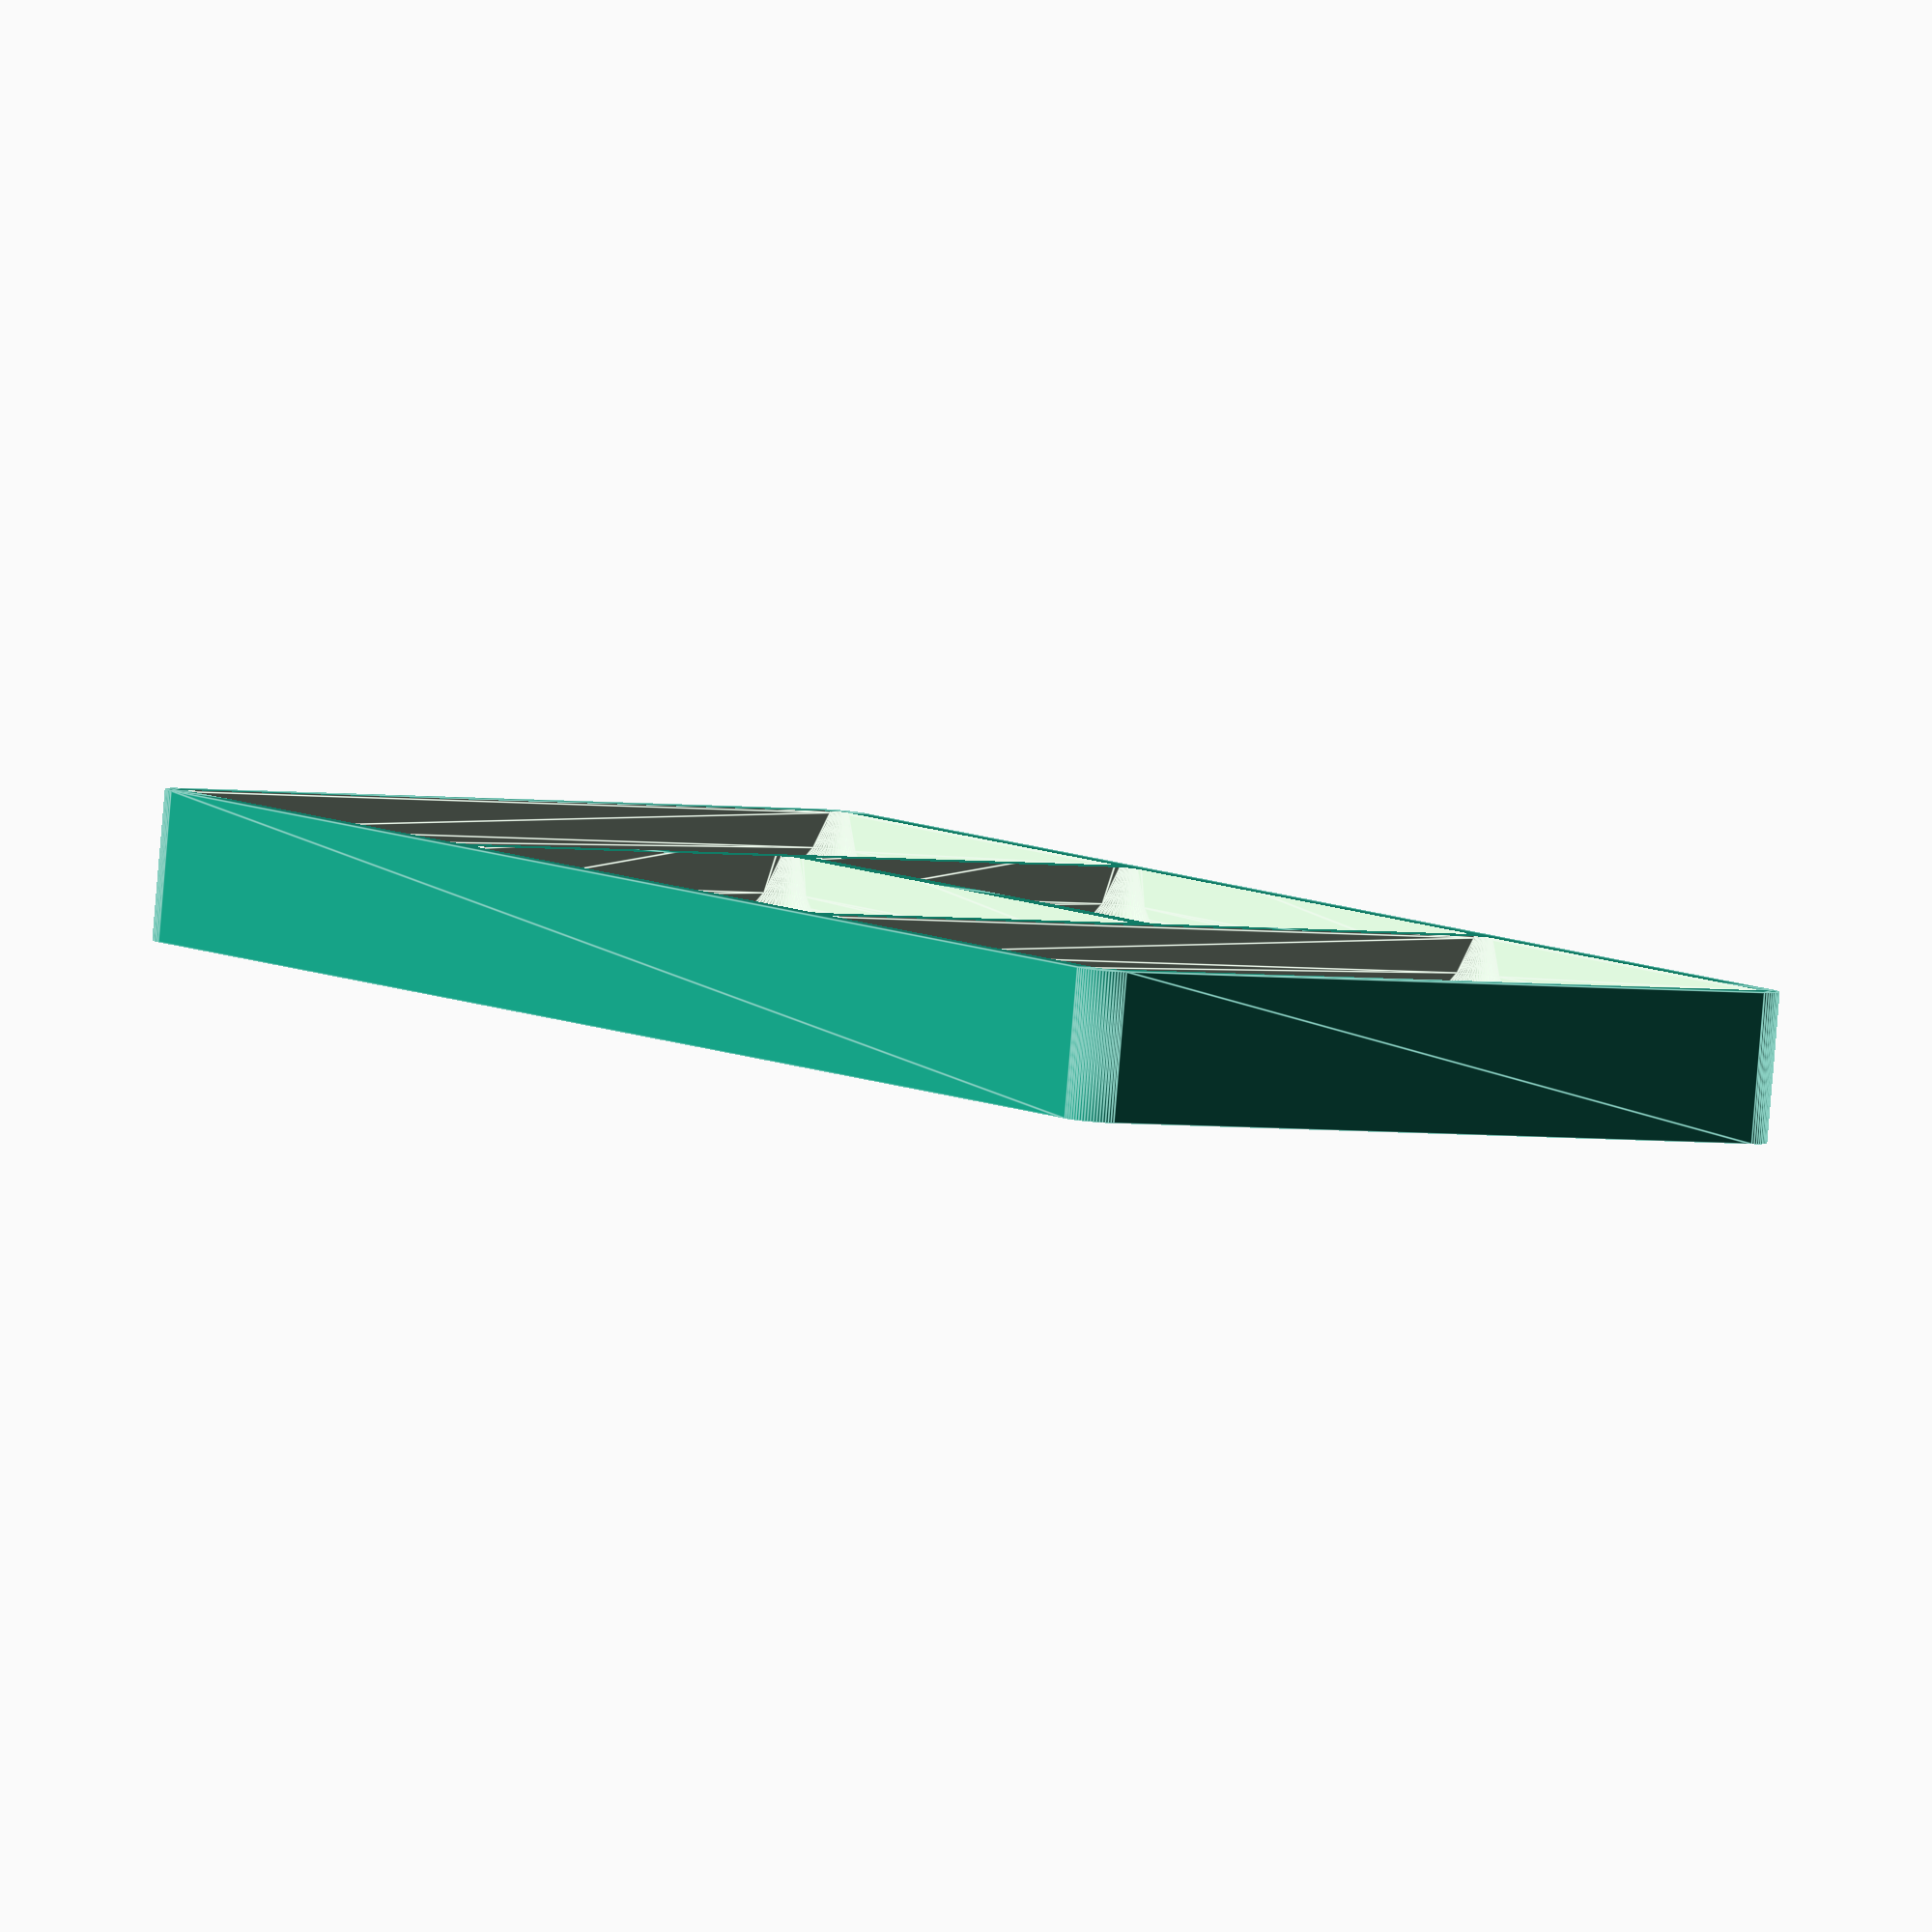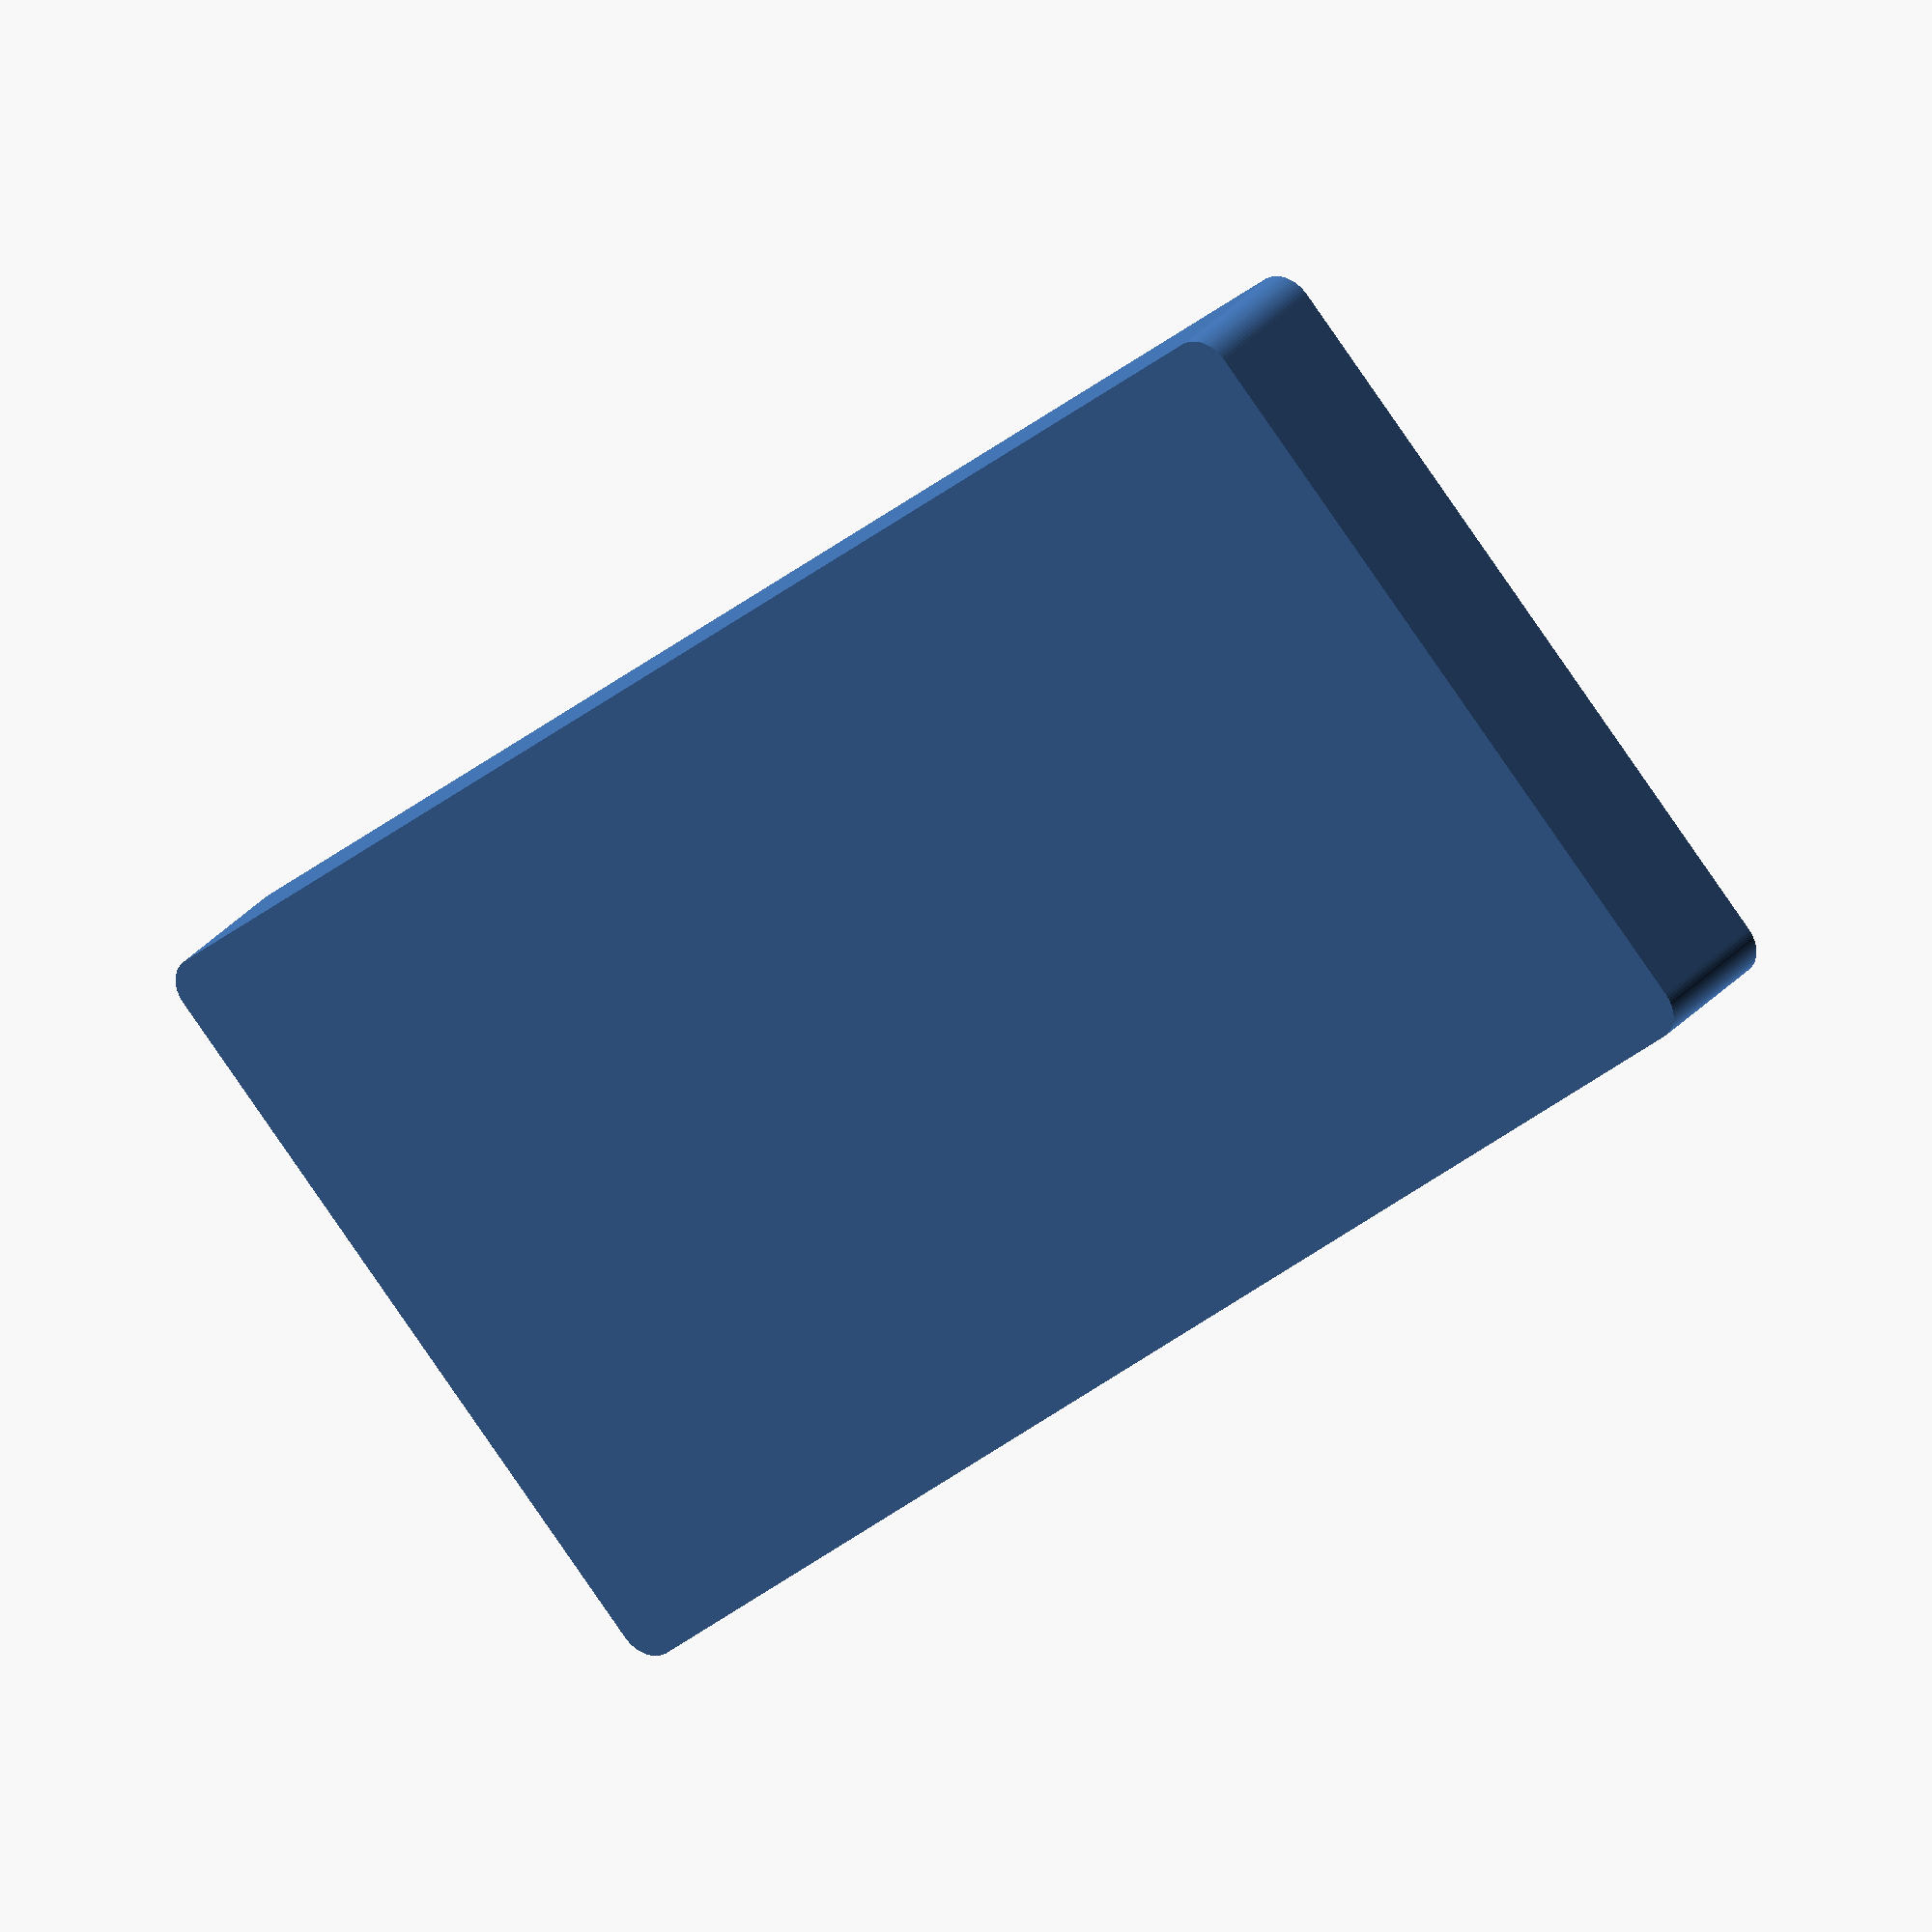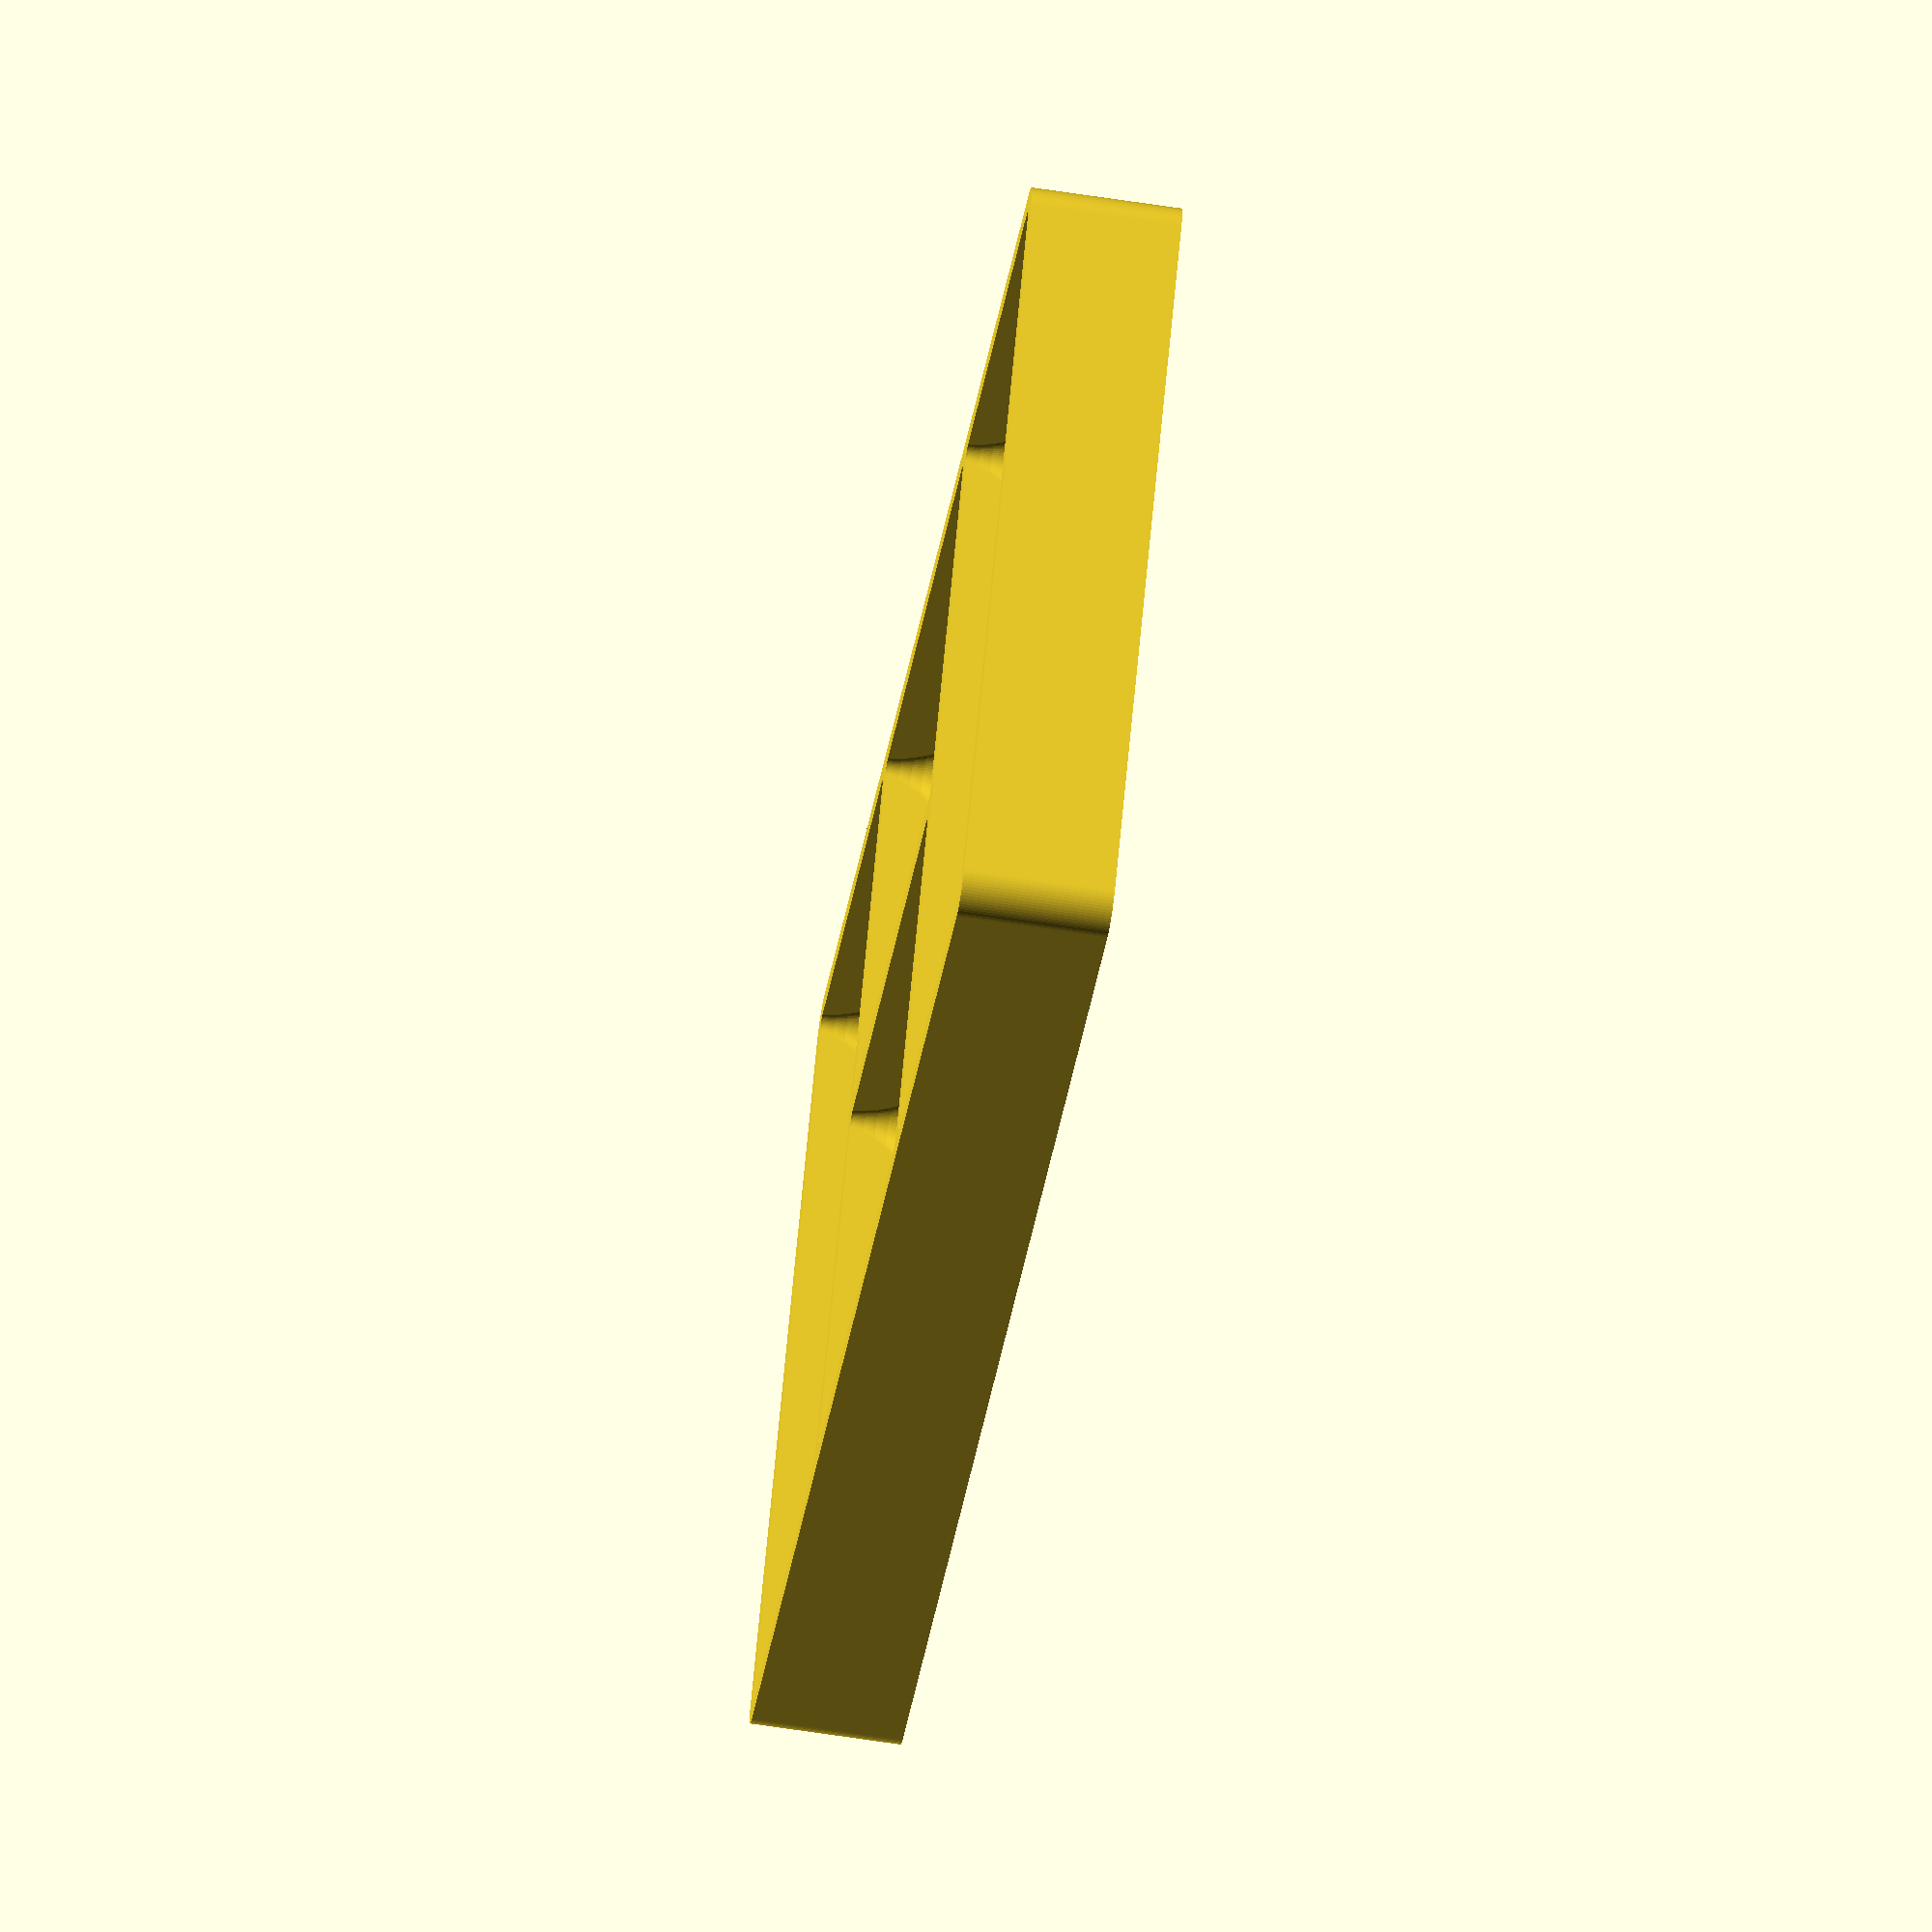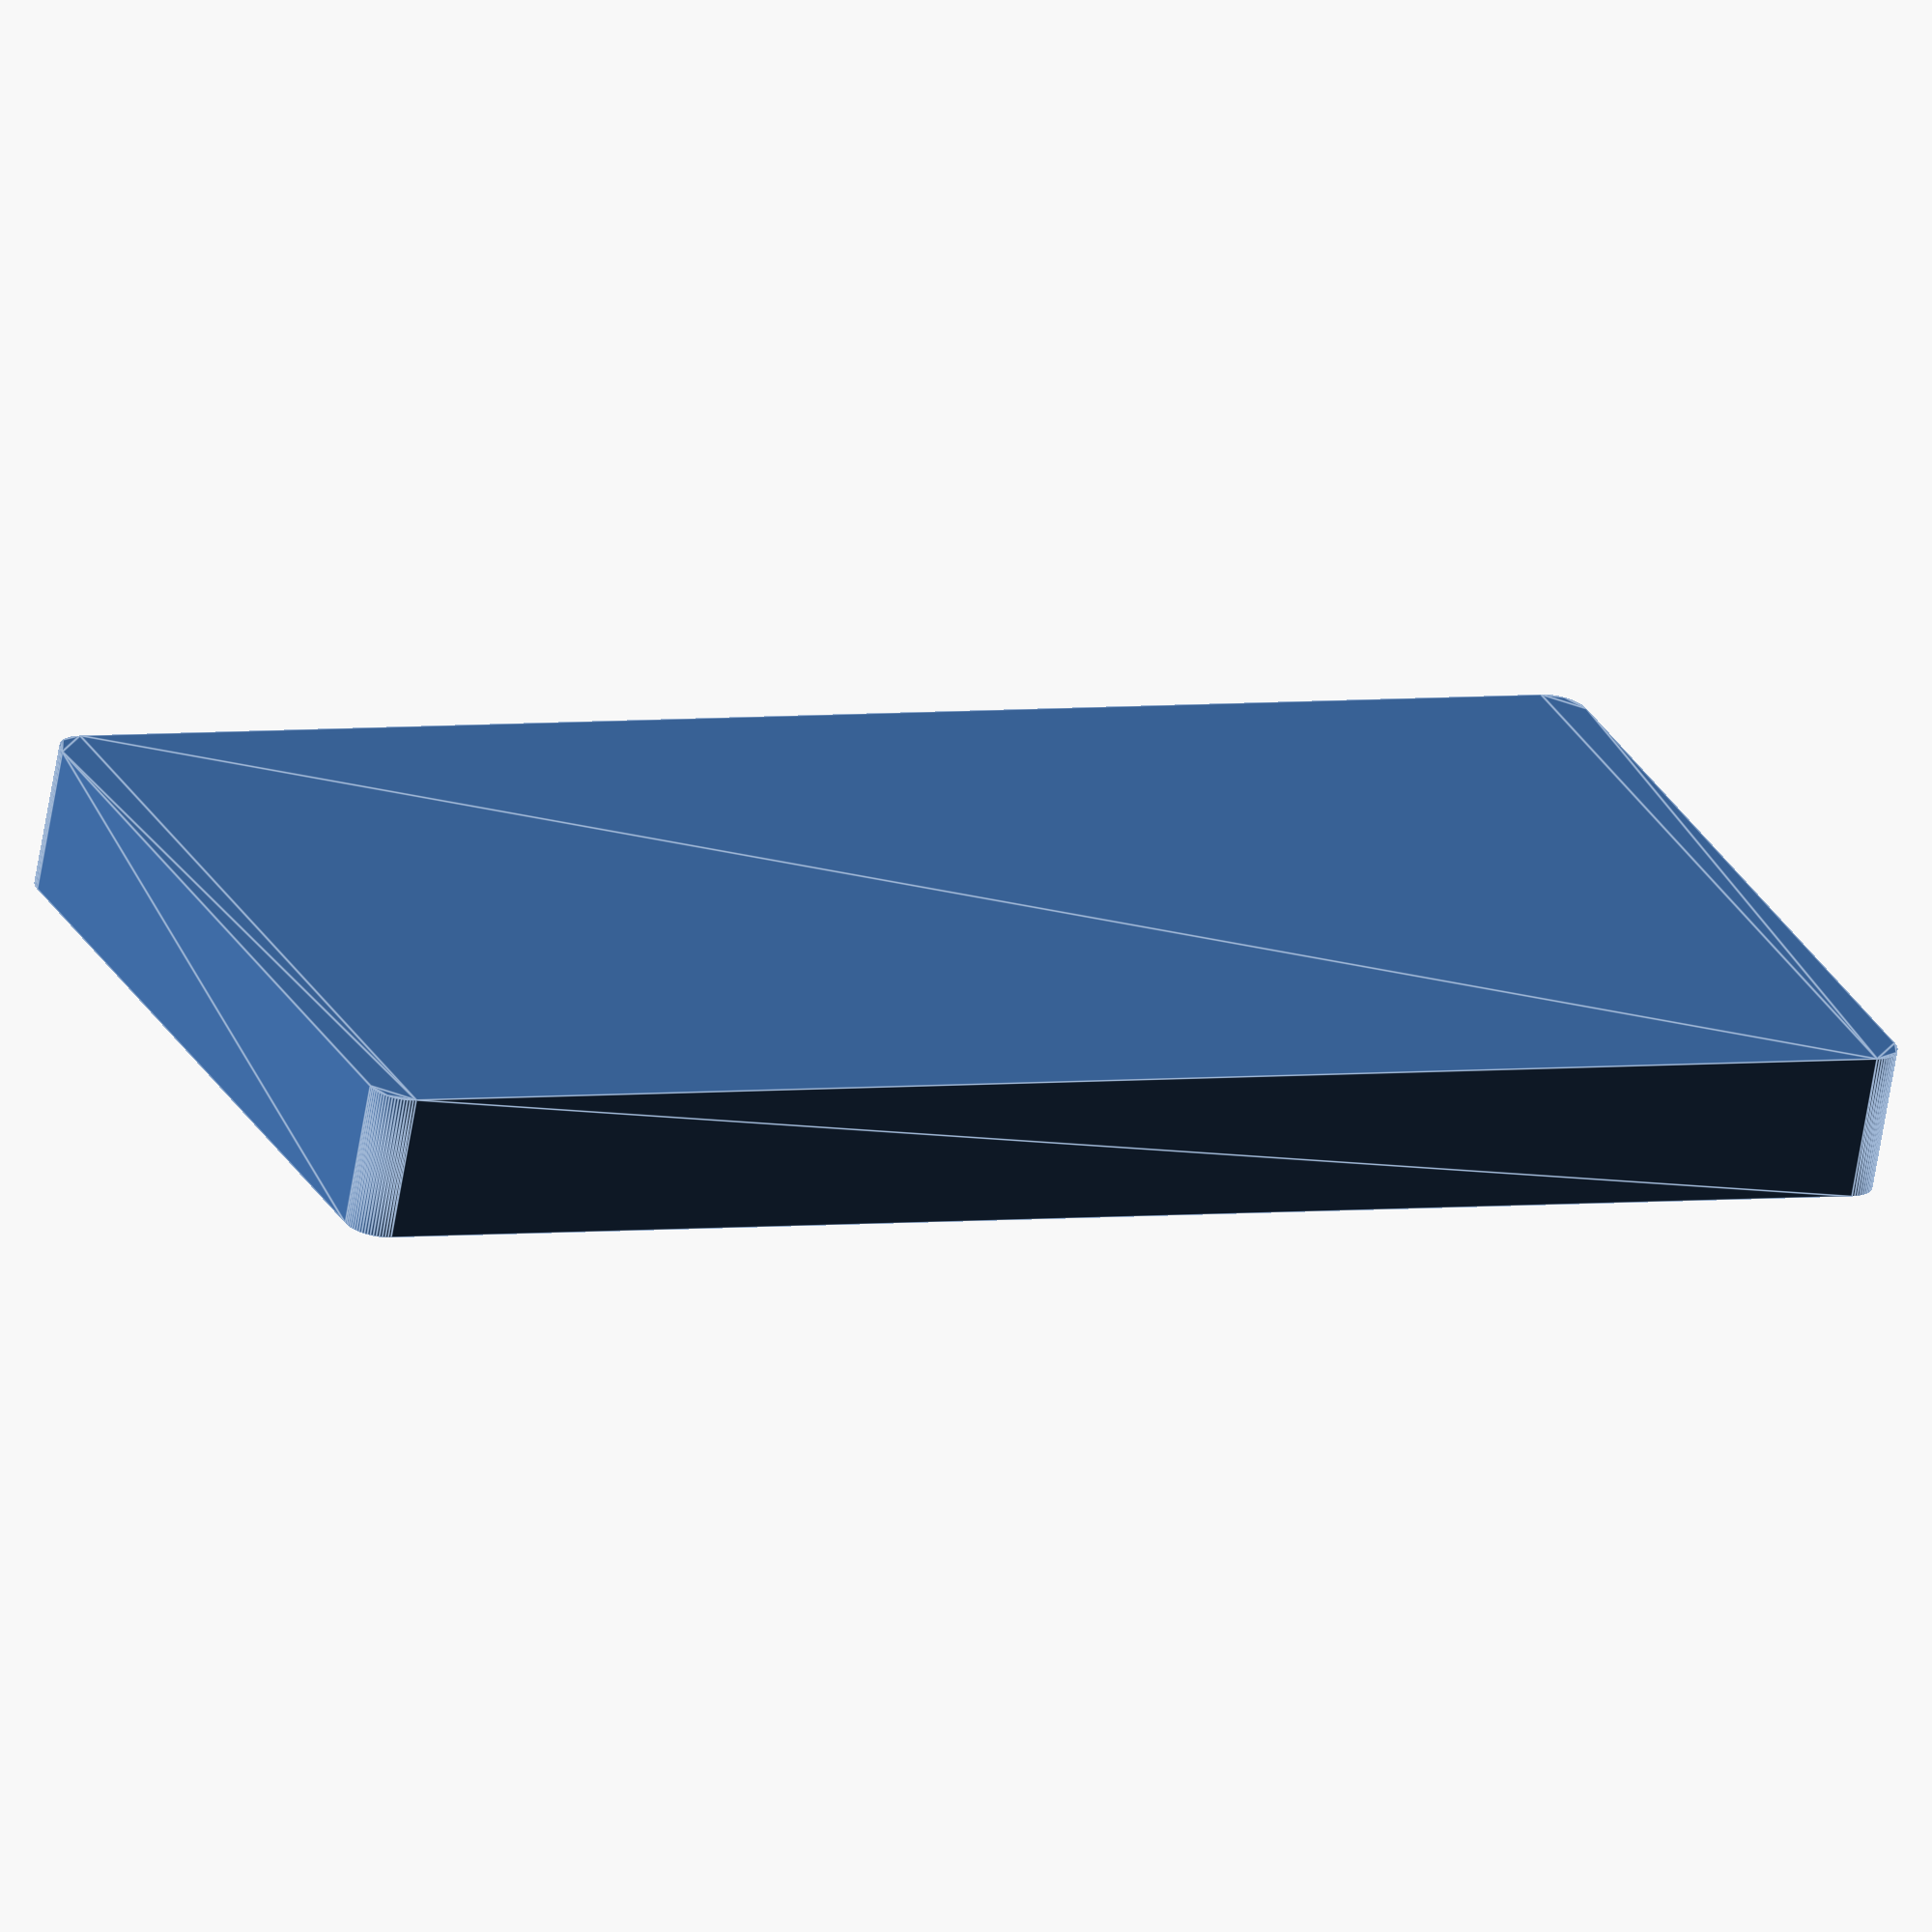
<openscad>
echo("\n\n====== DOMINION ORGANIZER ======\n\n");

Qdraft = 15;
Qfinal = 5;
$fa = 15;  // 24 segments per circle (aligns with axes)
$fs = 0.1;

inch = 25.4;
phi = (1+sqrt(5))/2;

layer_height = 0.2;
extrusion_width = 0.45;
extrusion_overlap = layer_height * (1 - PI/4);
extrusion_spacing = extrusion_width - extrusion_overlap;

// convert between path counts and spacing, qspace to quantize
function xspace(n=1) = n*extrusion_spacing;
function nspace(x=xspace()) = x/extrusion_spacing;
function qspace(x=xspace()) = xspace(round(nspace(x)));
function cspace(x=xspace()) = xspace(ceil(nspace(x)));
function fspace(x=xspace()) = xspace(floor(nspace(x)));

// convert between path counts and width, qwall to quantize
function xwall(n=1) = xspace(n) + (0<n ? extrusion_overlap : 0);
function nwall(x=xwall()) =  // first path gets full extrusion width
    x < 0 ? nspace(x) :
    x < extrusion_overlap ? 0 :
    nspace(x - extrusion_overlap);
function qwall(x=xwall()) = xwall(round(nwall(x)));
function cwall(x=xwall()) = xwall(ceil(nwall(x)));
function fwall(x=xwall()) = xwall(floor(nwall(x)));

// quantize thin walls only (less than n paths wide, default for 2 perimeters)
function qthin(x=xwall(), n=4.5) = x < xwall(n) ? qwall(x) : x;
function cthin(x=xwall(), n=4.5) = x < xwall(n) ? cwall(x) : x;
function fthin(x=xwall(), n=4.5) = x < xwall(n) ? fwall(x) : x;

// convert between layer counts and height, qlayer to quantize
function zlayer(n=1) = n*layer_height;
function nlayer(z=zlayer()) = z/layer_height;
// quantize heights
function qlayer(z=zlayer()) = zlayer(round(nlayer(z)));
function clayer(z=zlayer()) = zlayer(ceil(nlayer(z)));
function flayer(z=zlayer()) = zlayer(floor(nlayer(z)));

epsilon = 0.01;
function eround(x, e=epsilon) = e * round(x/e);
function eceil(x, e=epsilon) = e * ceil(x/e);
function efloor(x, e=epsilon) = e * floor(x/e);
function tround(x) = eround(x, e=0.05);  // twentieths of a millimeter
function tceil(x) = eceil(x, e=0.05);  // twentieths of a millimeter
function tfloor(x) = efloor(x, e=0.05);  // twentieths of a millimeter

// tidy measurements
function vround(v) = [for (x=v) tround(x)];
function vceil(v) = [for (x=v) tceil(x)];
function vfloor(v) = [for (x=v) tfloor(x)];

// fit checker for assertions
// * vspec: desired volume specification
// * vxmin: exact minimum size from calculations or measurements
// * vsmin: soft minimum = vround(vxmin)
// true if vspec is larger than either minimum, in all dimensions.
// logs its parameters if vtrace is true or the comparison fails.
vtrace = true;
function vfit(vspec, vxmin, title="vfit") = let (vsmin = vround(vxmin))
    (vtrace && vtrace(title, vxmin, vsmin, vspec)) ||
    (vxmin.x <= vspec.x || vsmin.x <= vspec.x) &&
    (vxmin.y <= vspec.y || vsmin.y <= vspec.y) &&
    (vxmin.z <= vspec.z || vsmin.z <= vspec.z) ||
    (!vtrace && vtrace(title, vxmin, vsmin, vspec));
function vtrace(title, vxmin, vsmin, vspec) =  // returns undef
    echo(title) echo(vspec=vspec) echo(vsmin=vsmin) echo(vxmin=vxmin)
    echo(inch=[for (i=vspec) eround(i/inch)]);

function sum(v) = v ? [for(p=v) 1]*v : 0;

// card dimensions
card = [2.5*inch, 3.5*inch];  // standard playing card dimensions
euro_card = [59, 92];
playing_card = 0.35;  // common unsleeved card thickness (UG assumes 0.325)
dominion_card = 0.32;  // measured ca. 320 microns per card
index_card = 0.25;  // measured 200-250 microns per layer

// Gamegenic sleeves
sand_sleeve = [81, 122];  // Dixit
orange_sleeve = [73, 122];  // Tarot
magenta_sleeve = [72, 112];  // Scythe
brown_sleeve = [67, 103];  // 7 Wonders
lime_sleeve = [82, 82];  // Big Square
blue_sleeve = [73, 73];  // Square
dark_blue_sleeve = [53, 53];  // Mini Square
gray_sleeve = [66, 91];  // Standard Card
purple_sleeve = [62, 94];  // Standard European
ruby_sleeve = [46, 71];  // Mini European
green_sleeve = [59, 91];  // Standard American
yellow_sleeve = [44, 67];  // Mini American
catan_sleeve = [56, 82];  // Catan (English)

// Sleeve Kings sleeves
euro_sleeve = [62, 94];  // Standard European
super_large_sleeve = [104, 129];

// sleeve thickness
no_sleeve = 0;
md_standard = 0.08;  // 40 micron sleeves (Mayday standard)
ug_classic = 0.08;  // 40 micron sleeves (Ultimate Guard classic)
ug_premium = 0.10;  // 50 micron sleeves (Ultimate Guard premium soft)
sk_standard = 0.13;  // 60 micron sleeves (Sleeve Kings standard)
md_premium = 0.18;  // 90 micron sleeves (Mayday premium)
gg_prime = 0.20;  // 100 micron sleeves (Gamegenic prime)
sk_premium = 0.20;  // 100 micron sleeves (Sleeve Kings premium)
ug_supreme = 0.23;  // 115 micron sleeves (Ultimate Guard supreme)
double_sleeve = 0.30;  // 100 + 50 micron double sleeve

function card_count(h, quality=no_sleeve, card=dominion_card) =
    floor(h / (card + quality));
function vdeck(n=1, sleeve, quality, card=dominion_card, wide=false) = [
    wide ? max(sleeve.x, sleeve.y) : min(sleeve.x, sleeve.y),
    wide ? min(sleeve.x, sleeve.y) : max(sleeve.x, sleeve.y),
    n*(quality+card)];

// measured card sizes
// 3.5mm / 16 index card layers = 440 microns/pile (220 per index card layer)
// victory cards (sets of 12)
// echo(v12=5.0/12, vdeck(12, euro_sleeve, ug_premium));
// 4.8-5.0mm w/UG sleeves = 400-417 microns/card
// 5.2-5.5mm w/index cover = 450 microns/pile (225 per index card layer)
// action cards (sets of 10)
// echo(a10=4.2/10, vdeck(10, euro_sleeve, ug_premium));
// 4.0-4.2mm w/UG sleeves = 400-420 microns/card
// 4.4-4.6mm w/index cover = 400 microns/pile (200 per index card layer)
// silver cards (set of 70)
// echo(s70=29/70, vdeck(70, euro_sleeve, ug_premium));
// 29mm / 70 Dominion cards = 414 microns/card
// echo(s70=31/70, vdeck(70, euro_sleeve, sk_standard));
// 31mm / 70 Dominion cards = 443 microns/card
// gold cards (set of 48)
// echo(g48=20.0/48, vdeck(48, euro_sleeve, ug_premium));
// 19.7-20.5mm w/UG sleeves = 410-427 microns/card
// gold cards (set of 30)
// echo(g30=12.6/30, vdeck(30, euro_sleeve, ug_premium));
// echo(g30=9.6/30, vdeck(30, euro_sleeve, no_sleeve));
// 12.3-12.7mm w/UG sleeves = 410-423 microns/card
// 9.2-9.6mm unsleeved = 307-320 microns/card
// starter decks (set of 60)
// echo(s60=27/60, vdeck(60, euro_sleeve, sk_standard));
// 31mm / 70 Dominion cards = 450 microns/card

// basic metrics
wall0 = 2;  // eround(xwall(4));
floor0 = eround(qlayer(wall0));
cut0 = eround(2/3*wall0);  // cutting margin for negative spaces
gap0 = 0.1;  // TODO: clean up gap/cut/joint code
echo(wall0=wall0, floor0=floor0, gap0=gap0, cut0=cut0);

function unit_axis(n) = [for (i=[0:1:2]) i==n ? 1 : 0];

// utility modules
module raise(z=floor0+epsilon) {
    translate([0, 0, z]) children();
}
module rounded_square(r, size) {
    offset(r=r) offset(r=-r) square(size, center=true);
}
module stadium(side, r=undef, d=undef, a=0) {
    radius = is_undef(d) ? r : d/2;
    u = [cos(a), sin(a)];
    hull() {
        if (side) rotate(a) square([side, 2*radius], center=true);
        for (i=[-1,+1]) translate(i*u*side/2) circle(radius);
    }
}
module stadium_fill(size) {
    if (is_list(size)) {
        if (size.x < size.y) stadium(size.y - size.x, d=size.x, a=90);
        else if (size.y < size.x) stadium(size.x - size.y, d=size.y);
        else circle(d=size.x);
    } else stadium_fill([size, size]);
}
module semistadium(side, r=undef, d=undef, a=0, center=false) {
    radius = is_undef(d) ? r : d/2;
    angle = a+90;  // default orientation is up
    u = [cos(angle), sin(angle)];
    translate(center ? -u*(side+radius)/2 : [0, 0]) hull() {
        rotate(angle) translate([side/2, 0])
            square([max(side, epsilon), 2*radius], center=true);
        translate(u*side) intersection() {
            circle(radius);
            rotate(angle) translate([radius, 0]) square(2*radius, center=true);
        }
    }
}
module semistadium_fill(size, center=false) {
    if (is_list(size)) {
        if (size.y < size.x)
            semistadium(size.x - size.y/2, d=size.y, a=-90, center=center);
        else
            semistadium(size.y - size.x/2, d=size.x, center=center);
    } else semistadium_fill([size, size], center=center);
}

module tongue(size, h=floor0, h0=undef, h1=undef, h2=undef,
              a=60, groove=false, gap=gap0) {
    // groove = false: positive image. gap is inset from the bounding box.
    // groove = true: negative image. gap is extended above top and below base.
    hroof = !is_undef(h2) ? h2 : h;  // height of column above tongue
    hfloor = !is_undef(h1) ? h1 : h;  // height of tongue
    hbevel = !is_undef(h0) ? h0 : hfloor/2;  // height of bevel
    htop = groove ? hfloor+gap : min(hroof, hfloor+gap);

    slope = tan(a);
    vfloor = groove ? size : size - [gap, gap];
    vbevel = vfloor + [2, 2] * (hfloor-hbevel) / slope;
    vtop = vfloor + [2, 2] * (hfloor-htop) / slope;

    // vtop is higher than vfloor if we're cutting a groove or extending up
    // into a prism. this avoids some messy interactions between the hull and
    // other objects at the same height like floors.
    hull() {
        linear_extrude(htop) stadium_fill(vtop);
        linear_extrude(hbevel) stadium_fill(vbevel);
    }
    if (hroof != htop) linear_extrude(hroof) stadium_fill(vfloor);
    if (groove) linear_extrude(2*gap, center=true) stadium_fill(vbevel);
}

// box metrics
Vfloor = [472, 288];  // box floor
Vinterior = [Vfloor.x, Vfloor.y, 94];  // box interior
Hwrap = 79;  // cover art wrap ends here, approximately
module box(size, wall=1, frame=false, a=0) {
    vint = is_list(size) ? size : [size, size, size];
    vext = [vint.x + 2*wall, vint.y + 2*wall, vint.z + wall + gap0];
    vcut = [vint.x, vint.y, vint.z - wall];
    origin = [0, 0, vext.z/2 - wall];
    translate(origin) rotate(a) {
        difference() {
            cube(vext, center=true);  // exterior
            raise(wall/2) cube(vint, center=true);  // interior
            raise(2*wall) cube(vcut, center=true);  // top cut
            if (frame) {
                for (n=[0:2]) for (i=[-1,+1])
                    translate(2*i*unit_axis(n)*wall) cube(vcut, center=true);
            }
        }
        *raise(Hwrap + wall-vext.z/2)
            linear_extrude(1) difference() {
            square([vint.x+wall, vint.y+wall], center=true);
            square([vint.x, vint.y], center=true);
        }
    }
}

// component metrics
Nplayers = 6;  // many components come in sixes
Vcard = euro_sleeve;
Hcard = dominion_card + sk_standard;
Vmanual1 = [210, 297];  // approximate (Dominion, Intrigue)
Vmanual2 = [202, 285];  // approximate (Seaside)
Vmanual3 = [235, 286];  // approximate (Prosperity)
Vmanual = [max(Vmanual1.x, Vmanual2.x, Vmanual3.x),
           max(Vmanual1.y, Vmanual2.y, Vmanual3.x), 2];
// mats
// TODO: verify dimensions found online
Vmtrash = [200, 110, 1.5];
Vmexile = [128, 84, 1.5];  // TODO: verify
Vmvillagers = [84, 128, 1.5];  // TODO: verify
Vmcoffers = [126, 84, 1.5];  // TODO: verify
Vmseaside = [82.5, 126.5, 3.05];  // 3 mats, ~1mm each
Vmtavern = [125, 82, 1.5];  // TODO: verify
Vmprosperity = [80, 80, 1.15];
Nmprosperity = 9;  // 8 VP mats + 1 Trade Route mat
Lmats = [Vmexile, Vmvillagers, Vmcoffers, Vmseaside, Vmtavern, Vmprosperity];
// Adventures tokens
// TODO: verify dimensions found online
Hadventures = 2;  // token thickness
Dadvround = 23;  // round token diameter
Nadvround = 8 * Nplayers;
Vadvsquare = [44, 34, 2];  // square token dimensions
Nadvsquare = 2 * Nplayers;

// container metrics
Rext = 3.0;  // external corner radius
Rint = Rext-wall0;  // internal corner radius (dx from contents to wall)
Rdiv = Rint/2;
Hdiv = 1.0;
echo(Rext=Rext, Rint=Rint, Rdiv=Rdiv, Hdiv=Hdiv);

Avee = 60;  // angle for index v-notches and lattices
Dthumb = 25.0;  // index hole diameter
Dstrut = 12.0;  // width of struts and corner braces
echo(Avee=Avee, Dthumb=Dthumb, Dstrut=Dstrut);

Rfoot = Rext - 2 - gap0;  // concentric with Rext; leave room for 2mm wall
Dfoot = Dstrut - Rext + Rfoot - gap0;  // roughly align foot with Dstrut
Hfoot = 1.0;
echo(Rfoot=Rfoot, Dfoot=Dfoot, Hfoot=Hfoot);

Hdstuff = Hfoot + floor0 + Vcard.x + index_card;
Htray = 13;
Hdeck = Hdstuff + 0.25;
Hstack = Hdeck + 2*Htray;
Hroom = Vinterior.z - Hstack;
Hdroom = Hdeck - Hdstuff;
echo(Hroom=Hroom, Hdroom=Hdroom, Hdeck=Hdeck, Htray=Htray, Hstack=Hstack);
assert(gap0 < Hdroom);
assert(Vmtrash.z < Hroom);

function deck_box_volume(d) = [Vcard.y + 2*Rext, d, Hdeck];
Dlong = Vfloor.y / 2;
Vlong = deck_box_volume(Dlong);
Dshort = Vfloor.x - 4*Vlong.x;
Vshort = deck_box_volume(Dshort);
echo(cards=card_count(Dlong, quality=sk_standard));

function tray_volume(h=1) =
    [Vtray.x, Vtray.y, h*Vtray.z];
Vtray2 = [Dlong/2, Vcard.y + 2*Rext];
Vtray = [Vtray2.x, Vtray2.y, Htray];
Vlongtray = [Dshort, Dlong, Htray];
Vmats = [Vfloor.y - Vlongtray.y, Dshort, Hdeck+2*Htray];

// colors
card_colors = [
    "#f0f0ff",  //  0 = action (gray)
    "#ffff00",  //  1 = treasure (yellow)
    "#a0a0ff",  //  2 = reaction (blue)
    "#00ff00",  //  3 = victory (green)
    "#8000ff",  //  4 = curse (purple)
    "#c0a0ff",  //  5 = attack (light purple)
    "#ff8000",  //  6 = duration (orange)
    "#804000",  //  7 = ruins (brown)
    "#202020",  //  8 = night (black)
    "#ffc080",  //  9 = reserve (tan)
    "#c00000",  // 10 = shelter(red)
];
Caction = card_colors[0];
Ctreasure = card_colors[1];
Creaction = card_colors[2];
Cvictory = card_colors[3];
Ccurse = card_colors[4];
Cattack = card_colors[5];
Cduration = card_colors[6];
Cruins = card_colors[7];
Cnight = card_colors[8];
Creserve = card_colors[9];
Cshelter = card_colors[10];
Ctrash = "#202020";
Cgold = "#ffc000";
Csilver = "#a0a0a0";
Ccopper = "#c08000";
player_colors = [
    "#ffffff",
    "#ff0000",
    "#ff9000",
    "#ffff00",
    "#00ff00",
    "#a0a0ff",
];
Vcolordist = [0, 0, 0, 0, 0, 0, 1, 2, 2, 2, 5, 6];
function random_colors(n=1, seed=0, weights=Vcolordist) =
    [for (x=rands(0, 0.9999, n, seed))
        card_colors[weights[floor(x*len(weights))]]];

module prism(h, shape=undef, r=undef, r1=undef, r2=undef,
             scale=1, center=false) {
    module curve() {
        ri = !is_undef(r1) ? r1 : !is_undef(r) ? r : 0;  // inside turns
        ro = !is_undef(r2) ? r2 : !is_undef(r) ? r : 0;  // outside turns
        if (ri || ro) offset(r=ro) offset(r=-ro-ri) offset(r=ri) children();
        else children();
    }
    linear_extrude(height=h, scale=scale, center=center) curve()
    if (is_undef(shape)) children();
    else if (is_list(shape) && is_list(shape[0])) polygon(shape);
    else square(shape, center=true);
}
module lattice_cut(v, i, j=0, h0=0, d=undef, a=Avee, r=Rint, tiers=1,
                   flip=false, open=false, center=false, cut=cut0) {
    // v: lattice volume
    // i: horizontal position
    // j: vertical position
    // h0: z intercept of pattern start (e.g. floor0 with wall_vee_cut)
    // d: strut width
    // a: strut angle
    // r: corner radius
    // tiers: number of tiers in vertical split
    // center: start pattern at center instead of end
    dstrut = is_undef(d) ? Dstrut / tiers : d;
    htri = (v.z - dstrut) / tiers; // trestle height
    dtri = 2*eround(htri/tan(a));  // trestle width (triangle base)
    dycut = v.y + 2*cut; // depth for cutting through Y axis
    dzcut = v.z + 2*cut; // height for cutting through Z axis
    tri = [[dtri/2, -htri/2], [0, htri/2], [-dtri/2, -htri/2]];
    xstrut = eround(dstrut/2/sin(a));
    z0 = (v.z - htri*tiers) / 2;
    x0 = center ? 0 : eround((z0 - h0) / tan(a)) + xstrut + dtri/2;
    y0 = dycut/2;
    nx = center ? i : i + j;
    x = nx/2 * dtri;
    y = (j+1/2) * htri;
    yflip = (1 - (2 * abs((nx+j) % 2))) * (flip ? -1 : +1);
    limit = [v.x-dstrut, v.z];
    xlimit = center ? -limit.x/2 : dstrut/2;
    translate([0, y0, 0]) rotate([90, 0, 0]) linear_extrude(dycut) {
        offset(r=r) offset(r=-dstrut/2-r) intersection() {
            translate([x0, z0] + [x, y])
                scale([1, yflip]) polygon(tri);
            translate([xlimit, 0]) square(limit);
        }
    }
    if (open && j+1 == tiers && yflip < 0) {
        xvee = x0 + x;
        hvee = z0 + y;
        dvee = dtri/2 - 2*xstrut;
        if (xlimit <= xvee - dtri/2 && xvee + dtri/2 <= xlimit+limit.x) {
            translate([xvee, 0, hvee])
                wall_vee_cut([dvee, v.y, v.z-hvee], a=a);
        }
    }
}
module wall_vee_cut(size, a=Avee, cut=cut0) {
    span = size.x;
    y0 = -2*Rext;
    y1 = size.z;
    rise = y1;
    run = a == 90 ? 0 : rise/tan(a);
    x0 = span/2;
    x1 = x0 + run;
    a1 = (180-a)/2;
    x2 = x1 + Rext/tan(a1);
    x3 = x2 + Rext + epsilon;  // needs +epsilon for 90-degree angles
    poly = [[x3, y0], [x3, y1], [x1, y1], [x0, 0], [x0, y0]];
    rotate([90, 0, 0]) linear_extrude(size.y+2*cut, center=true)
    difference() {
        translate([0, y1/2+cut/2]) square([2*x2, y1+cut], center=true);
        for (s=[-1,+1]) scale([s, 1]) hull() {
            offset(r=Rext) offset(r=-Rext) polygon(poly);
            translate([x0, y0]) square([x3-x0, -y0]);
        }
    }
}

module deck_box(d=Dlong, seed=undef, tiers=2, flip=false, color=undef) {
    vbox = deck_box_volume(d);
    shell = [vbox.x, vbox.y];
    well = shell - 2*[wall0, wall0];
    // notch dimensions:
    dtop = vbox.x - 2*Dstrut;  // corner supports
    hvee = vbox.z - dtop/2 * sin(Avee);
    vend = [dtop/2, vbox.y, vbox.z-hvee];
    color(color) difference() {
        // outer shell
        prism(vbox.z, shell, r=Rext);
        // card well
        raise(floor0) prism(vbox.z, well, r=Rint);
        // base round
        raise(-gap0) prism(vbox.z, shell - 2*[Dstrut, Dstrut], r=Dthumb/2);
        // side cuts
        raise(hvee) wall_vee_cut(vend);  // end vee
        // lattice
        vlattice = [vbox.y, vbox.x, vbox.z];
        rotate(90) for (j=[0:1:1]) for (i=[-4:1:+4])
            lattice_cut(vlattice, i, j, tiers=tiers,
                flip=flip, center=true);
    }
    %if (!is_undef(seed))
        translate([0, wall0+gap0-d/2, floor0+epsilon])
            random_piles(d-2*wall0-2*gap0, seed=seed);
}
module starter_box(d=Dshort, color=undef) {
    deck_box(d, color=color);
    %raise() translate([0, wall0-Dshort/2])
        starter_decks(Dshort-2*wall0);
}
module mat_frame(size, color=undef) {
    shell = [size.x, size.y];
    well = shell - 2*[wall0, wall0];
    // notch dimensions:
    hvee = Dstrut;
    axvee = max(atan(2 * (size.z-Dstrut) / (size.x-3*Dstrut)), Avee);
    ayvee = max(atan(2 * (size.z-Dstrut) / (size.y-3*Dstrut)), Avee);
    dxvee = size.x - 2*Dstrut - 2*(size.z-hvee) / tan(axvee);
    dyvee = size.y - 2*Dstrut - 2*(size.z-hvee) / tan(ayvee);
    vxside = [dxvee, size.y, size.z-hvee];
    vyside = [dyvee, size.x, size.z-hvee];
    color(color) difference() {
        // outer shell
        prism(size.z, shell, r=Rext);
        // card well
        raise(floor0) prism(size.z+2*gap0, well, r=Rint);
        // base round
        vhole = [(shell.x-3*Dstrut)/2, shell.y-2*Dstrut];
        raise(-gap0) for(i=[-1,+1])
            translate([i*(shell.x-vhole.x-2*Dstrut)/2, 0])
            prism(size.z, vhole, r=Dthumb/2);
        // vee cuts
        raise(hvee) {
            wall_vee_cut(vxside, a=axvee);  // end cuts
            rotate(90) wall_vee_cut(vyside, a=ayvee);  // side cuts
        }
        // lattice cuts
        x0 = dxvee/2 - hvee/tan(axvee);
        for (i=[-1,+1]) scale([i, 1]) translate([x0, 0])
            lattice_cut([size.x/2-x0, size.y, size.z], 0, a=axvee);
    }
}
module player_mats(d, n=Nplayers, lean=true) {
    vmat = [for (mat=Lmats) [max(mat.x, mat.y), min(mat.x, mat.y), mat.z]];
    dstack = sum([for (mat=vmat) mat.z]);
    ylean = d - n*dstack + Rint;
    hpile = max([for (mat=vmat) mat.y]);
    lean(hpile, ylean, lean ? 0 : 90)
    for (i=[0:1:n-1]) color(player_colors[5-i], 0.5) {
        translate([0, n*dstack-d/2]) rotate([90, 0, 0])
        raise(i*dstack) for (j=[0:1:len(vmat)-1]) {
            mat = vmat[j];
            dy = sum([for (k=[0:1:j-1]) vmat[k].z]);
            translate([0, mat.y/2, dy]) prism(mat.z, [mat.x, mat.y]);
        }
    }
}

function supply_pile_size(n, index=false) =
    n*Hcard + (index ? 2*index_card : 0);
module supply_pile(n=10, index=false, up=false, wide=true,
                   color=card_colors[0]) {
    hcards = supply_pile_size(n);
    hindex = supply_pile_size(n, index=index);
    vcard = wide ? [Vcard.y, Vcard.x] : Vcard;
    spin = up ? [90, 0, 0] : 0;
    origin = up ? [0, hindex/2, vcard.y/2] : [0, 0, hindex/2];
    translate(origin) rotate(spin) color(color, 0.5)
        prism(hcards, vcard, center=true);
    if (index) index_wrapper(n=n, solid=true, up=up, wide=wide, color=color);
    translate(spin ? [0, hindex, 0] : [0, 0, hcards]) children();
}
module index_wrapper(n=10, solid=false, up=false, wide=true,
                     color=card_colors[0]) {
    h = supply_pile_size(n) + 2*index_card;
    margin = 4.5;
    vcard = wide ? [Vcard.y, Vcard.x] : Vcard;
    vwrap = vcard - [2*margin, margin];
    vmargin = [0, margin/2];
    spin = up ? [90, 0, 0] : 0;
    origin = up ? [0, h/2, vcard.y/2] : [0, 0, h/2];
    translate(origin) rotate(spin) color(color, 0.5) difference() {
        translate(vmargin) hull() {
            // cover
            prism(h, [vwrap.x, vwrap.y], center=true);
            // spine
            translate([0, vwrap.y/2]) rotate([0, 90, 0])
                prism(vwrap.x, center=true) stadium_fill([h, 2*index_card]);
        }
        if (!solid) prism(h-2*index_card, vcard, center=true);
    }
}
module index_piles(d, n=undef, cards=10, wide=true, colors=[card_colors[0]]) {
    dy = supply_pile_size(cards, index=true);
    piles = is_undef(n) ? floor(d/dy) : n;
    for (i=[0:1:piles-1]) translate([0, i*dy]) {
        supply_pile(n=cards, index=true, up=true, wide=wide,
                    color=colors[i % len(colors)]);
    }
    translate([0, dy*piles]) children();
}
module random_piles(d, seed=0) {
    d10 = supply_pile_size(10, index=true);
    d12 = supply_pile_size(12, index=true);
    nx = rands(0, 0.9999, 2, seed);
    ncmax = floor(d / d10);
    skip = floor(ncmax*nx[0]/4);
    nc = ncmax - skip;
    dc = nc*d10;
    dv = d - dc;
    nvmax = floor(min(dv / d12, skip/2));
    nv = floor(nvmax*nx[0]);
    c = random_colors(nc, seed=seed+1);
    index_piles(dv, nv, cards=12, colors=[card_colors[3]])
    index_piles(dc, nc, cards=10, colors=c);
}
module lean(h, d, amin=0) {
    alean = max(acos(d/h), amin);
    mlean = [
        [1, 0, 0, 0],
        [0, 1, cos(alean), 0],
        [0, 0, sin(alean), 0],
    ];
    multmatrix(m=mlean) children();
}
module starter_decks(d, n=Nplayers, wide=true, lean=true) {
    dy = supply_pile_size(20, index=true);
    ylean = d - n*dy - dy;
    hpile = (wide ? Vcard.x : Vcard.y) + index_card;
    lean(hpile, ylean, lean ? 0 : 90) for (i=[0:1:n-1]) {
        translate([0, i*dy]) {
            index_wrapper(n=20, up=true, wide=wide, color=player_colors[i]);
            translate([0, index_card]) {
                supply_pile(7, up=true, wide=wide, color=card_colors[1])
                supply_pile(3, up=true, wide=wide, color=card_colors[3])
                supply_pile(3, up=true, wide=wide, color=card_colors[10])
                supply_pile(7, up=true, wide=wide, color=card_colors[1]);
            }
        }
        translate([0, n*dy])
            supply_pile(20, up=true, index=true, wide=wide, color=Ccurse);
    }
}

module tray_feet_cut(tray=Vtray, cut=cut0) {
    // d = distance from center of foot to edge of tray
    // (half width of foot + external radius - concentric foot radius)
    d = Dfoot/2 + Rext - Rfoot;
    for (i=[-1,+1]) for (j=[-1,+1])
        translate([i * (tray.x/2-d), j * (tray.y/2-d)])
            tray_foot(cut=cut);
}
module tray_foot(cut=0) {
    hleg = floor0 - Hfoot;
    dleg = Dfoot - 2*Rfoot;
    if (cut) {
        raise(-cut) prism(hleg + cut + layer_height, dleg);
        %raise(-Hfoot) tray_foot();
    } else {
        prism(Hfoot, Dfoot, r=Rfoot);
        prism(Hfoot + hleg, dleg);
    }
}
module card_well(h=1, hfloor=floor0, cut=cut0) {
    vtray = tray_volume(h=h);
    shell = [vtray.x, vtray.y];
    well = shell - 2*[wall0, wall0];
    raise(hfloor) {
        // tapered well
        hwell = vtray.z - hfloor;
        h1 = hwell - Hfoot;
        v0 = Vcard;
        v1 = well - 2*[Rint, Rint];
        echo(v0=v0, v1=v1);
        hull() {
            raise(hwell) prism(cut, well, r=Rint);
            minkowski() {
                sphere(Rint);
                hull() {
                    raise(hwell-Rint) prism(Rint, v1);
                    raise(Rint) prism(h1-2*Rint, v0);
                }
            }
        }
        // thumb vee
        translate([0, wall0-vtray.y]/2)
            wall_vee_cut([Dthumb, wall0, vtray.z-hfloor], cut=cut);
    }
    raise(-cut) linear_extrude(vtray.z+2*cut-epsilon) {
        // thumb round
        xthumb = 2/3 * Dthumb;  // depth of thumb round
        translate([0, -cut-vtray.y/2])
            semistadium(xthumb-Dthumb/2+cut, d=Dthumb);
        // bottom index hole
        translate([0, xthumb/3])
        stadium(xthumb, d=Dthumb, a=90);
    }
}
module card_tray(h=1, cards=0, color=undef) {
    hfloor = max(floor0, 2.0*h/2);
    vtray = tray_volume(h=h);
    shell = [vtray.x, vtray.y];
    well = tray_volume(h=h) - [2*wall0, 2*wall0];
    origin = [well.x/2 + wall0 - shell.x/2, 0];
    dx = well.x + wall0;
    echo(cards=card_count(vtray.z-hfloor, quality=sk_standard),
        well=well, margin=well-Vcard);
    color(color) difference() {
        prism(vtray.z, shell, r=Rext);
        card_well(h=h, hfloor=hfloor);
        tray_feet_cut();
    }

    %raise(hfloor+epsilon) rotate(90)  // card stack
        if (cards) supply_pile(cards, color=color) children();
        else children();
}
module card_divider(wide=false, color=undef) {
    // wide version is for deck boxes, tall version for card trays
    // deck boxes have low clearance, to the dividers are shorter
    v = wide ? [Vcard.y + 2*Rdiv, Vcard.x] : Vcard + [2*Rdiv, 2*Rdiv];
    color(color) prism(Hdiv, r=Rext) difference() {
        square(v, center=true);
        xthumb = 2/3 * Dthumb;  // depth of thumb round
        if (wide) {
            // thumb round
            for (i=[-1,+1]) scale([1, i])
                translate([0, -cut0 - Vcard.x/2])
                semistadium(xthumb-Dthumb/2+cut0, d=Dthumb);
        } else {
            // match the index holes in the underlying card tray
            // thumb round
            translate([0, -cut0 - Vtray.y/2])
                semistadium(xthumb-Dthumb/2+cut0, d=Dthumb);
            // bottom index hole
            translate([0, xthumb/3])
            stadium(xthumb, d=Dthumb, a=90);
        }
    }
}
module scoop_well(h, v, r0, r1, cut=cut0) {
    d0 = (sqrt(2)-1)*r0;  // distance from corner to r0 at top
    d1 = (2*sqrt(2)-1)*r1;  // distance from corner to r1 at bottom
    dc = d1 - d0;
    h1 = h - Hfoot - gap0;  // h1 = dc and h1 = r1 are good alternatives
    hull() {
        raise(h) prism(cut, v, r=r0);
        for (a=[0:$fa:90]) {
            zc = h1*(1+sin(a-90));
            xc = dc*(1-cos(a-90));
            ao = asin(min(0, zc-r1)/r1);
            xo = r1*(1-cos(ao));
            r = (d0+xc-xo) / (sqrt(2)-1) - xo;
            raise(zc) prism(h+epsilon-zc, v-2*[xo, xo], r=r);
        }
    }
}
module token_tray(scoop=Dstrut/2, color=undef) {
    vtray = Vtray;
    shell = [vtray.x, vtray.y];
    origin = [wall0-shell.x/2, wall0-shell.y/2];
    wella = [vtray.x-2*wall0, Vlongtray.y - vtray.y - wall0];
    wellb = [(vtray.x-3*wall0)/2, vtray.y - wella.y - 3*wall0];
    echo(wella=wella, wellb=wellb);
    color(color) difference() {
        prism(vtray.z, shell, r=Rext);
        raise(floor0) for (i=[-1,+1]) {
            translate([0, vtray.y/2 - wall0 - wella.y/2])
                scoop_well(vtray.z, wella, r0=Rint, r1=scoop);
            translate([i*(vtray.x/2 - wall0 - wellb.x/2),
                    wellb.y/2 + wall0 - vtray.y/2])
                scoop_well(vtray.z, wellb, r0=Rint, r1=scoop);
        }
        tray_feet_cut();
    }
    %raise() rotate(90) children();  // card stack
}
module token_long_tray(scoop=Dstrut/2, color=undef) {
    vtray = Vlongtray;
    shell = [vtray.x, vtray.y];
    origin = [wall0-shell.x/2, wall0-shell.y/2];
    wella = [vtray.x-2*wall0, vtray.y - Vtray.y - wall0];
    wellb = [(vtray.x-3*wall0)/2, vtray.y - 2*wella.y - 4*wall0];
    echo(wella=wella, wellb=wellb);
    color(color) difference() {
        prism(vtray.z, shell, r=Rext);
        raise(floor0) for (i=[-1,+1]) {
            translate([0, i*(vtray.y/2 - wall0 - wella.y/2)])
                scoop_well(vtray.z, wella, r0=Rint, r1=scoop);
            translate([i*(vtray.x/2 - wall0 - wellb.x/2), 0])
                scoop_well(vtray.z, wellb, r0=Rint, r1=scoop);
        }
    }
    %raise() rotate(90) children();  // card stack
}

function deck_height(n=0, deck=1, gap=gap0/2) =
    deck*(Hdeck+gap) + n*(Htray+gap);
module raise_deck(n=0, deck=1, gap=gap0/2) {
    translate([0, 0, deck_height(n=n, deck=deck, gap=gap)]) children();
}
module layout_tray(n, rows=4, gap=gap0) {
    col = floor(n/rows);  // column number
    row = floor(n-col*rows);  // row number
    sx = 1 - 2*(col % 2);  // x side (-1 left / +1 right)
    nx = sx * floor(col/2);  // x distance from center
    ny = row + (1 - rows)/2;  // y distance from center
    dy = Vfloor.y / rows + gap;  // row height
    dx = Vlong.x + gap;  // column width
    origin = sx * [Dshort/2 + Vlong.x/2 + gap, 0];
    a = rows==2 ? 90+sign(ny)*90 : -sx*90;
    translate(origin + [nx*dx, ny*dy]) rotate(a) children();
}
module layout_deck(n, gap=gap0) {
    layout_tray(n=n, rows=2, gap=gap0) children();
}

module organizer(tier=undef) {
    // box shape and manuals
    // everything needs to fit inside this!
    %color("#101080", 0.25) box(Vinterior, frame=true);
    // main card storage
    for (i=[0:1:7]) {
        color = i < 4 ? "#e0f0a0" : "#a0a0ff";
        layout_deck(i) deck_box(Dlong, seed=i, color=color);
    }
    // player mats
    translate(-[0, Vmats.x/2 - Vfloor.y/2 - gap0/2]) rotate(-90) {
        mat_frame(Vmats, color="#a0a0ff");
        %raise() player_mats(Vmats.y-2*Rext);
    }
    // starting decks (including heirlooms & shelters)
    if (!tier || 1 < tier) raise_deck(2, deck=0)
        translate([0, Dlong/2 - Vfloor.y/2]) rotate(-90)
            starter_box(Dshort, color="#a0a0ff");
    // base cards
    if (!tier || 1 < tier) raise_deck() {
        layout_tray(0)
            card_tray(h=2, cards=30, color=Cgold);  // gold
        layout_tray(1)
            card_tray(h=2, cards=40, color=Csilver);  // silver
        layout_tray(2)
            card_tray(h=2, cards=32, color=Ccopper);  // copper
        layout_tray(3)
            card_tray(h=2, cards=30, color=Ccurse);  // curses
        // extra cards for 5+ players
        layout_tray(4)
            card_tray(h=2, cards=18, color=Cgold);  // gold
        layout_tray(5)
            card_tray(h=2, cards=30, color=Csilver);  // silver
        layout_tray(6)
            card_tray(h=2, cards=20, color=Ccopper);  // copper
        layout_tray(7)
            card_tray(h=2, color="#ffa000");  // orange-yellow spare deck
        layout_tray(8)
            card_tray(cards=12, color=Csilver);  // platinum
        layout_tray(9)
            card_tray(cards=18, color=Cvictory);  // colony
        layout_tray(10)
            card_tray(color=Cruins);  // trash
        layout_tray(11)
            card_tray(h=2, color=Cruins);  // trash / ruins
        layout_tray(12)
            token_tray(color=player_colors[1]);
        layout_tray(13)
            token_tray(color=player_colors[0]);
        layout_tray(14)
            token_tray(color=player_colors[5]);
        layout_tray(15)
            card_tray(h=2, color="#a020ff");  // purple-pink spare deck
    }
    if (!tier || 1 < tier) raise_deck(1) {
        layout_tray(8)
            card_tray(cards=18, color=Cvictory);  // province
        layout_tray(9)
            card_tray(cards=12, color=Cvictory);  // duchy
        layout_tray(10)
            card_tray(cards=12, color=Cvictory);  // estate
        layout_tray(12)
            token_tray(color=player_colors[2]);
        layout_tray(13)
            token_tray(color=player_colors[3]);
        layout_tray(14)
            token_tray(color=player_colors[4]);
    }
    // these should accommodate all of the Adventures tokens
    translate([0, Vfloor.y/2-Vmats.x-Vlongtray.y/2-gap0]) {
        token_long_tray(color="#404040");
        raise_deck(1, 0) token_long_tray(color="#404040");
    }
}

// scale adjustments:
// to counteract shrinkage, scale X & Y by 100.5% in slicer

print_quality = Qfinal;  // or Qdraft
*deck_box(seed=0, $fa=print_quality);
*starter_box($fa=print_quality);
*mat_frame(Vmats, $fa=print_quality);
*card_tray(h=2, cards=50, $fa=print_quality);
*card_tray(cards=10, $fa=print_quality);
*token_tray($fa=print_quality);
token_long_tray($fa=print_quality);
*tray_foot($fa=print_quality);
*card_divider(wide=false, $fa=print_quality);
*card_divider(wide=true, $fa=print_quality);

*organizer(tier=1);
*organizer();

</openscad>
<views>
elev=265.7 azim=325.8 roll=184.8 proj=o view=edges
elev=149.3 azim=312.8 roll=327.1 proj=o view=solid
elev=244.5 azim=124.2 roll=98.8 proj=o view=wireframe
elev=246.1 azim=113.8 roll=9.5 proj=o view=edges
</views>
